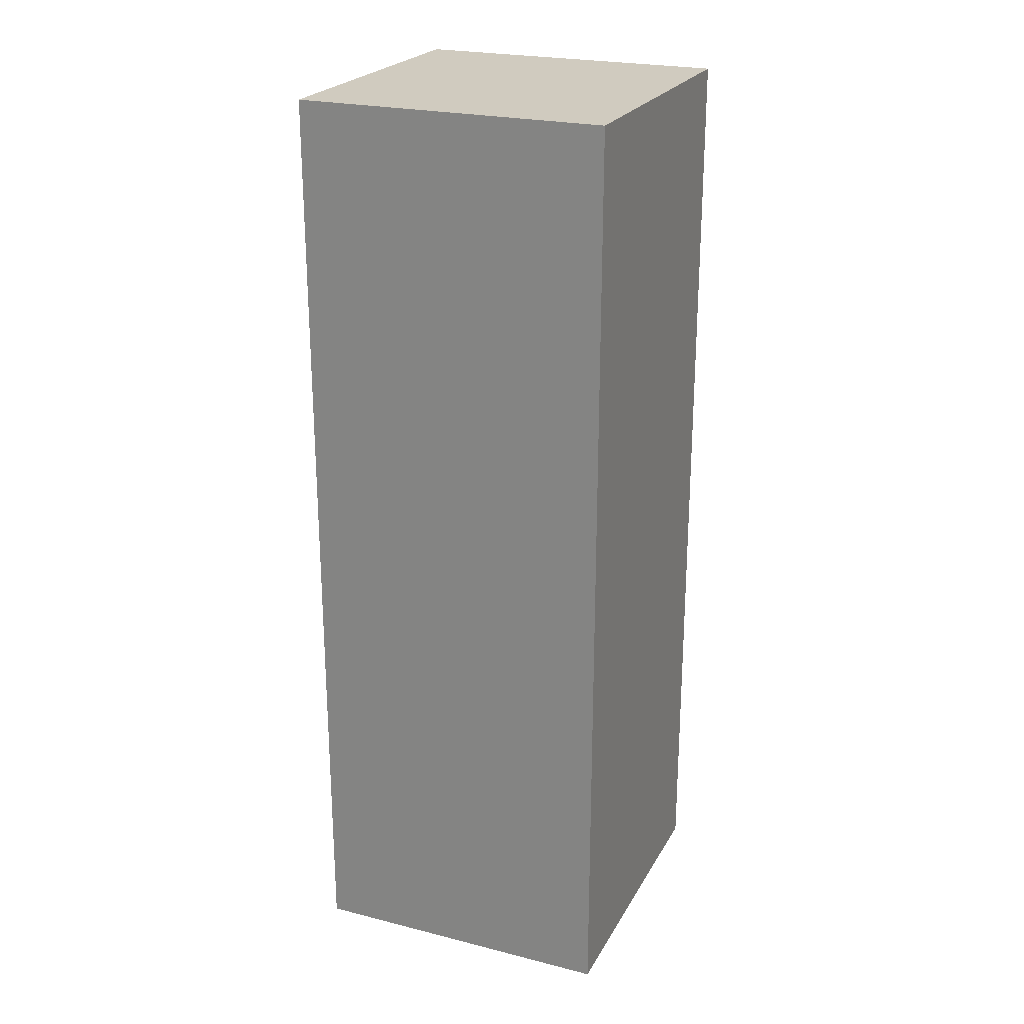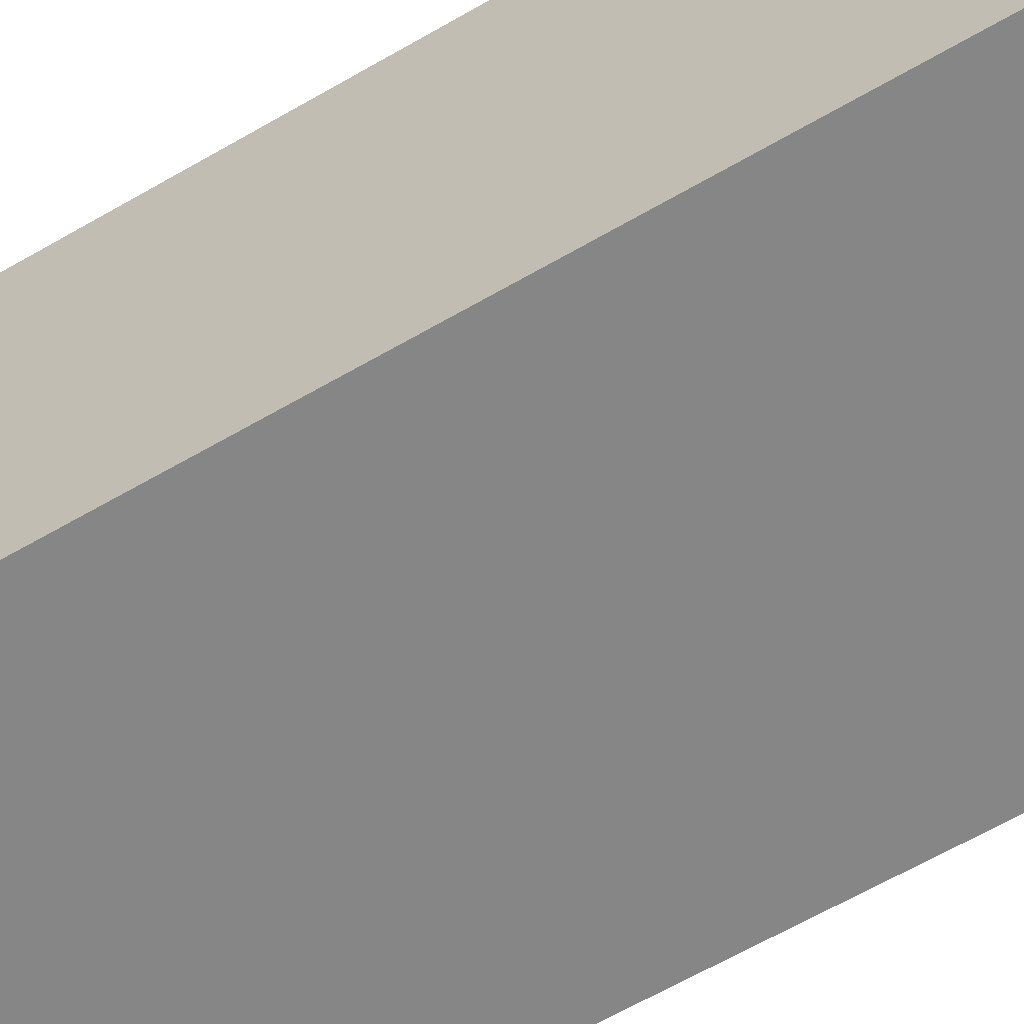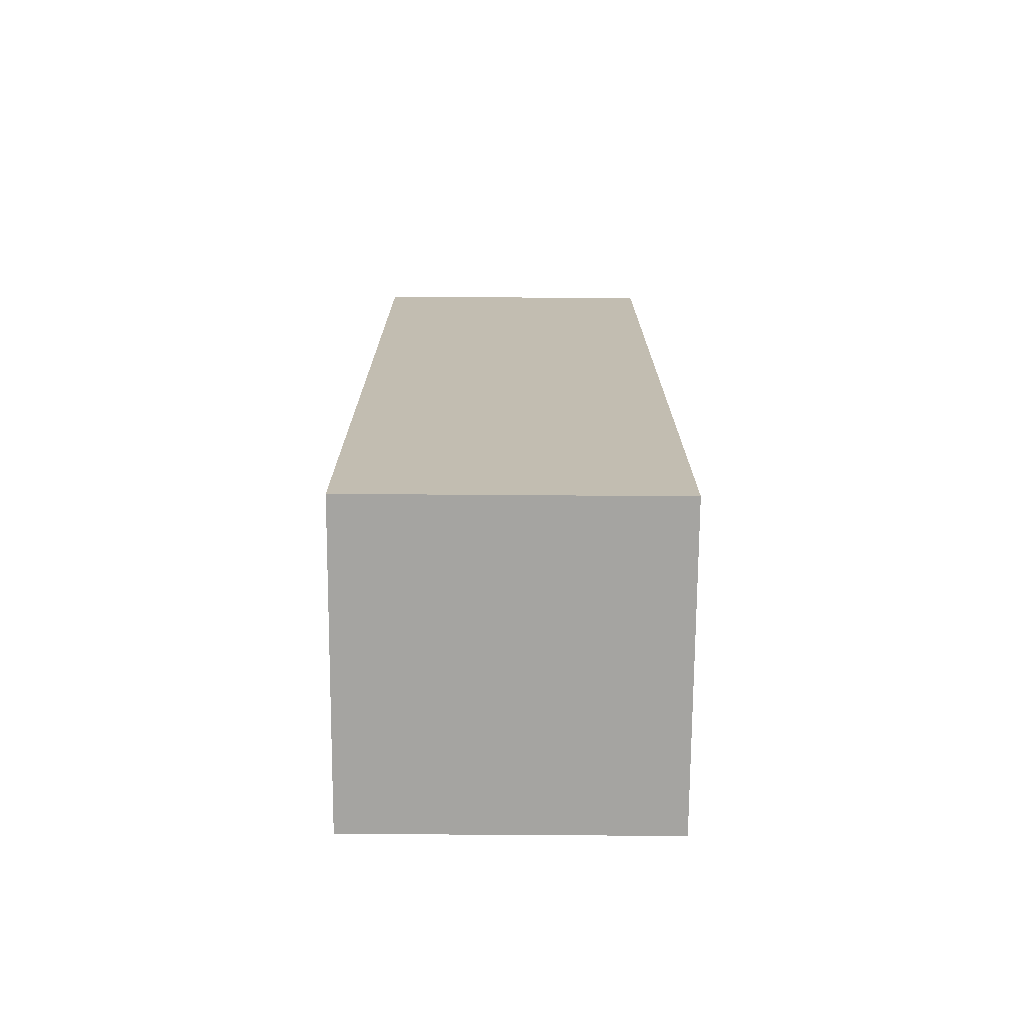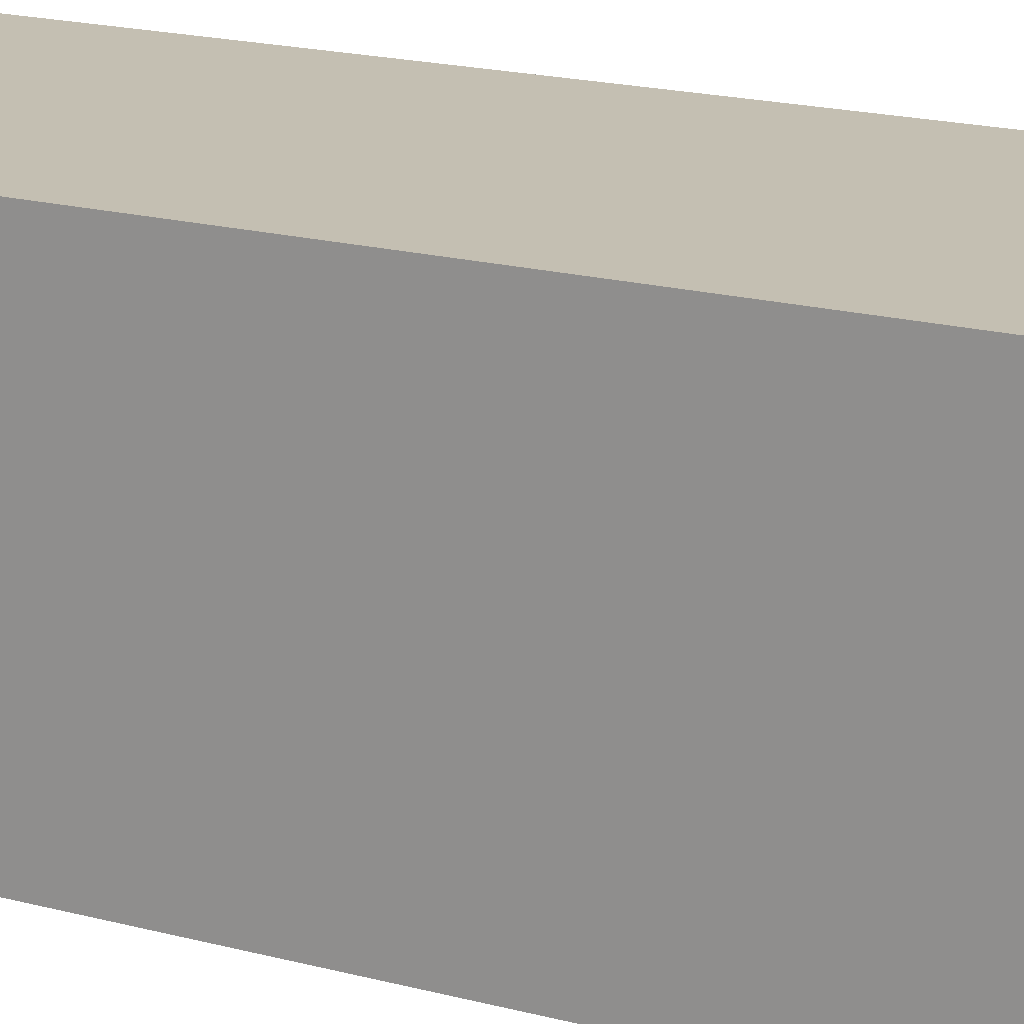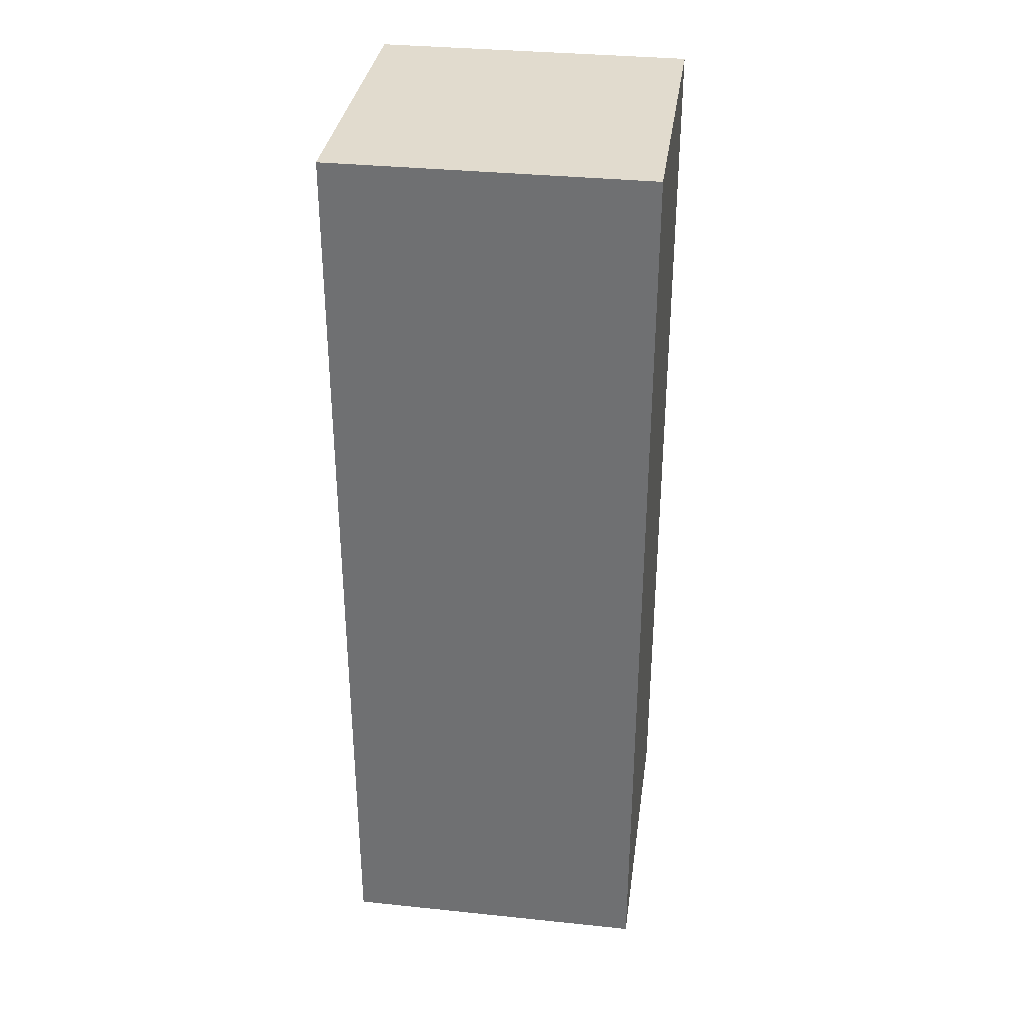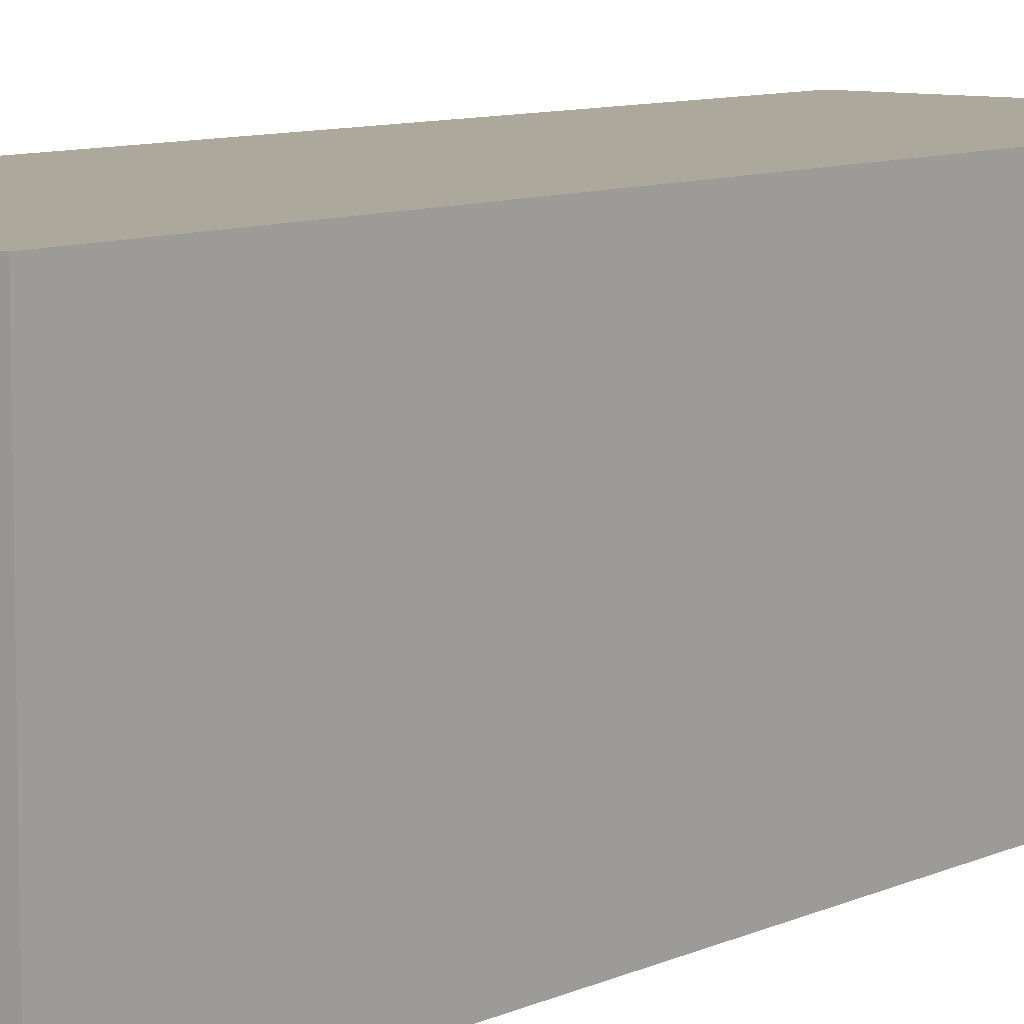
<metadata>
{"format":"obj","ext":"obj","renderer":"f3d","projection":"perspective","resolution":1024,"background":"white","views":[{"elev":23.7,"azim":112.8,"up":"+Z"},{"elev":-62.2,"azim":-59.3,"up":"+Y"},{"elev":-73.2,"azim":-90.4,"up":"+Z"},{"elev":17.6,"azim":-61.6,"up":"+Y"},{"elev":33.9,"azim":98.0,"up":"+Z"},{"elev":8.5,"azim":38.0,"up":"+Y"}]}
</metadata>
<code>
v -0.5 0 1.5
v -0.5 0 -0.5
v -0.5 0 -1.5
v -0.5 1 1.5
v -0.5 1 -0.5
v -0.5 1 -1.5
v 0.5 0 1.5
v 0.5 0 -0.5
v 0.5 0 -1.5
v 0.5 1 1.5
v 0.5 1 -0.5
v 0.5 1 -1.5
v -0.5 0 1.5
v -0.5 1 1.5
v 0.5 0 1.5
v 0.5 1 1.5
v -0.5 0 -1.5
v -0.5 1 -1.5
v 0.5 0 -1.5
v 0.5 1 -1.5
v -0.5 0 1.5
v 0.5 0 1.5
v -0.5 0 -0.5
v 0.5 0 -0.5
v -0.5 0 -1.5
v 0.5 0 -1.5
v -0.5 1 1.5
v 0.5 1 1.5
v -0.5 1 -0.5
v 0.5 1 -0.5
v -0.5 1 -1.5
v 0.5 1 -1.5
f 4 2 1
f 5 3 2
f 5 2 4
f 6 3 5
f 7 8 10
f 8 9 11
f 10 8 11
f 11 9 12
f 15 14 13
f 16 14 15
f 17 18 19
f 19 18 20
f 23 22 21
f 24 22 23
f 25 24 23
f 26 24 25
f 27 28 29
f 29 28 30
f 29 30 31
f 31 30 32

</code>
